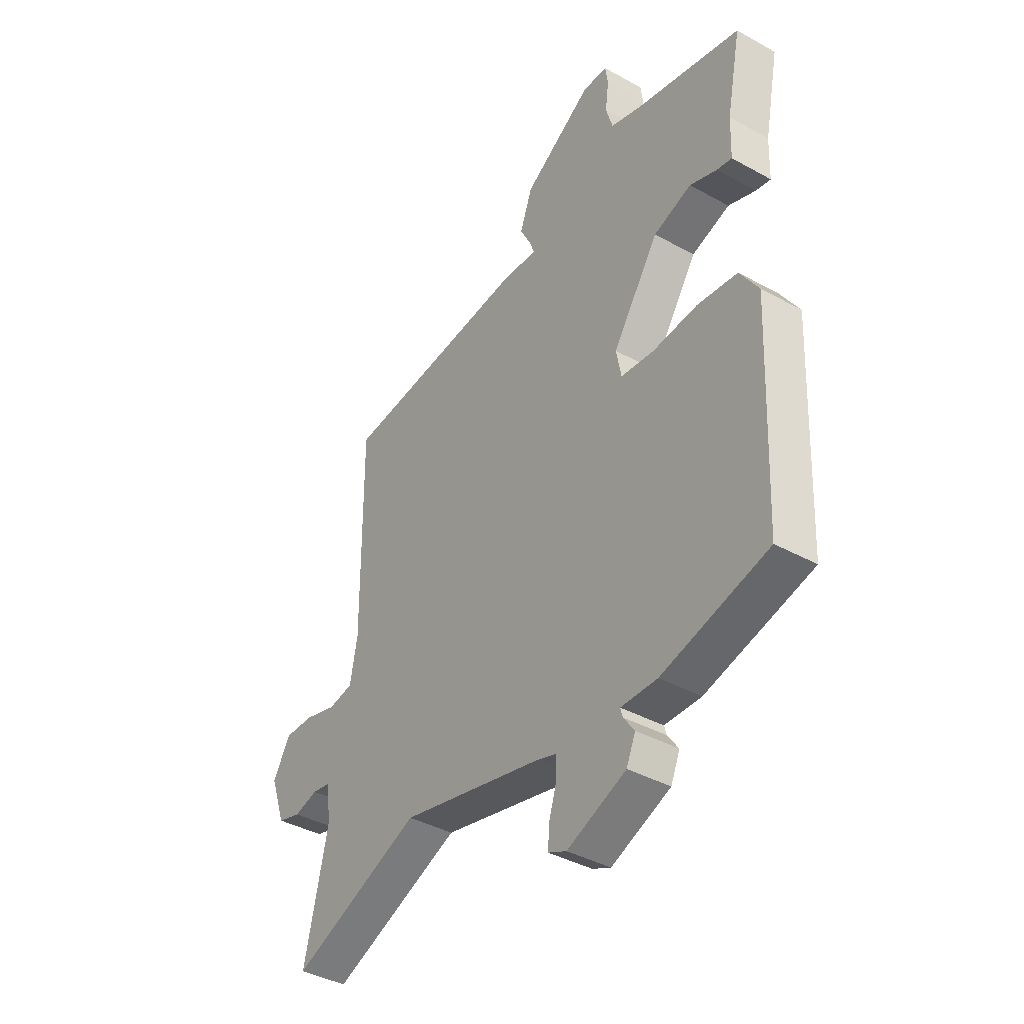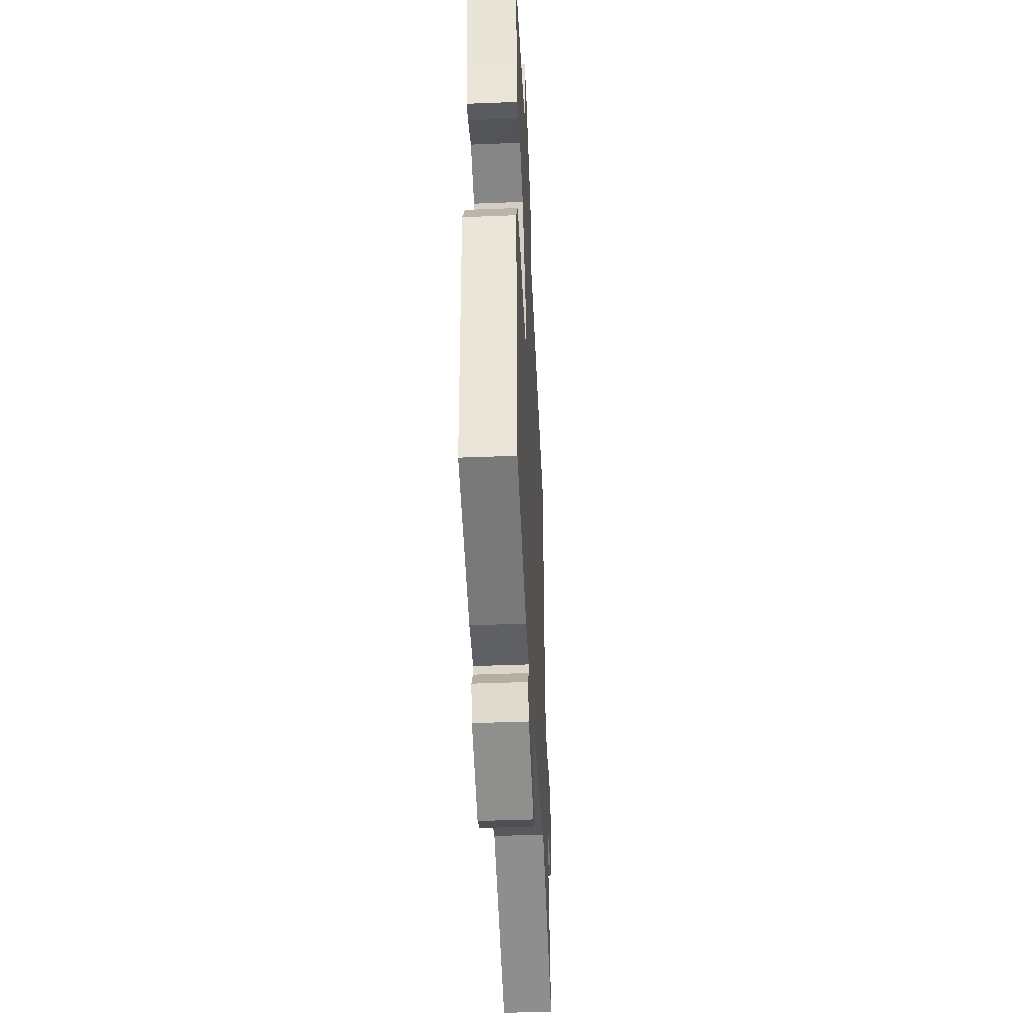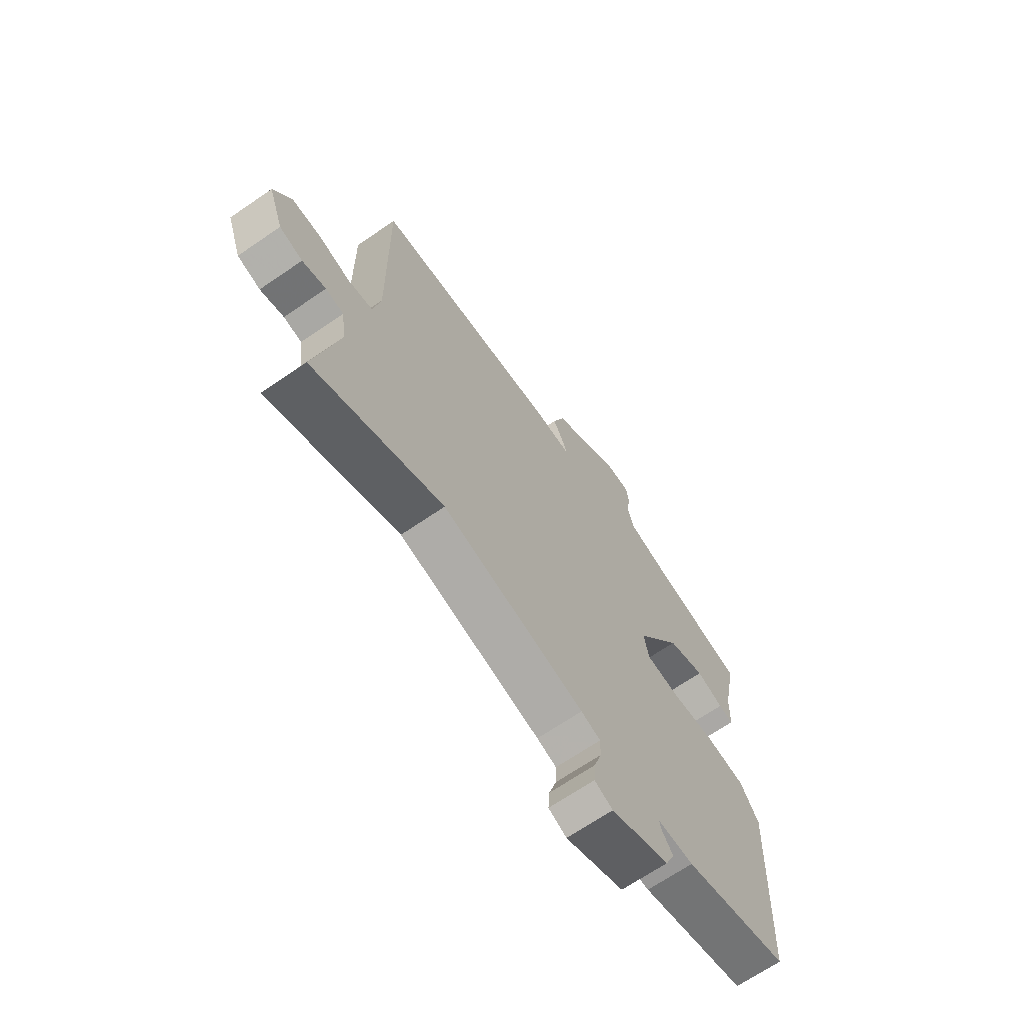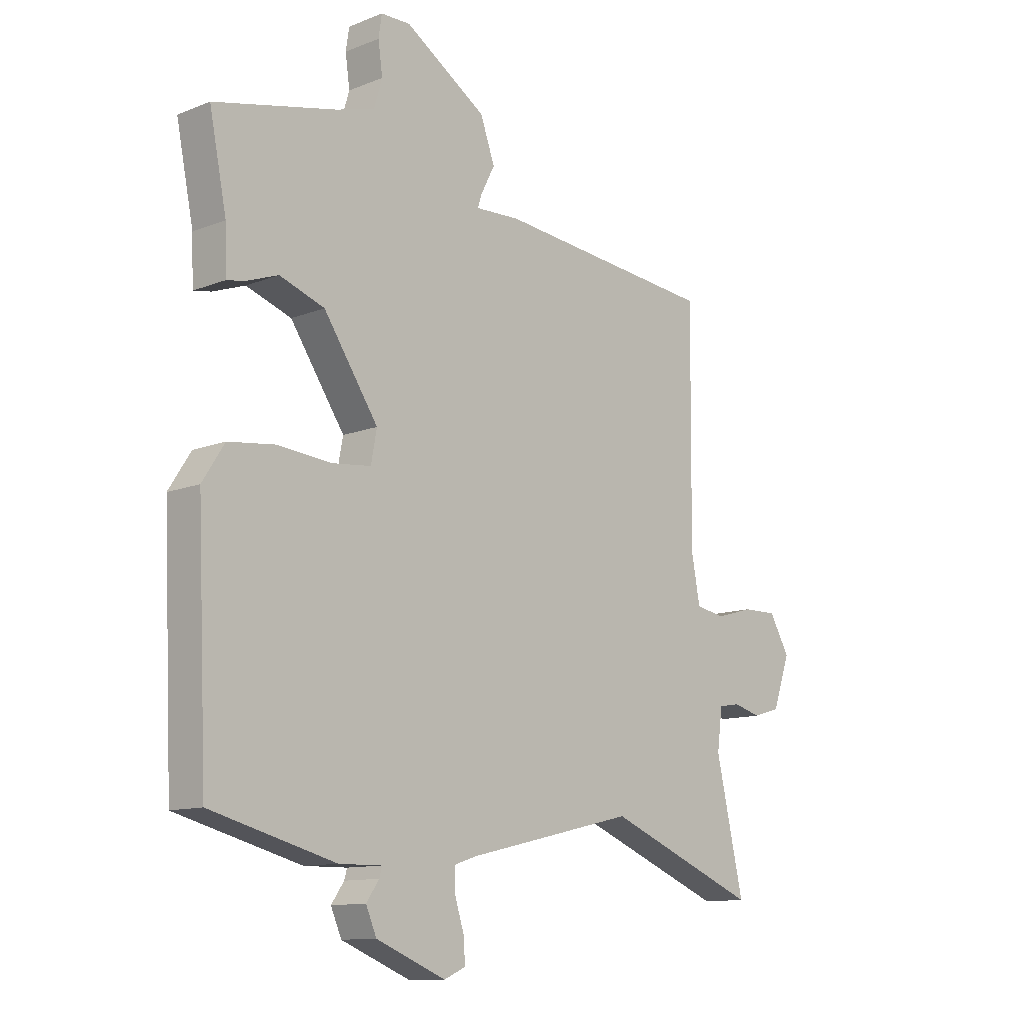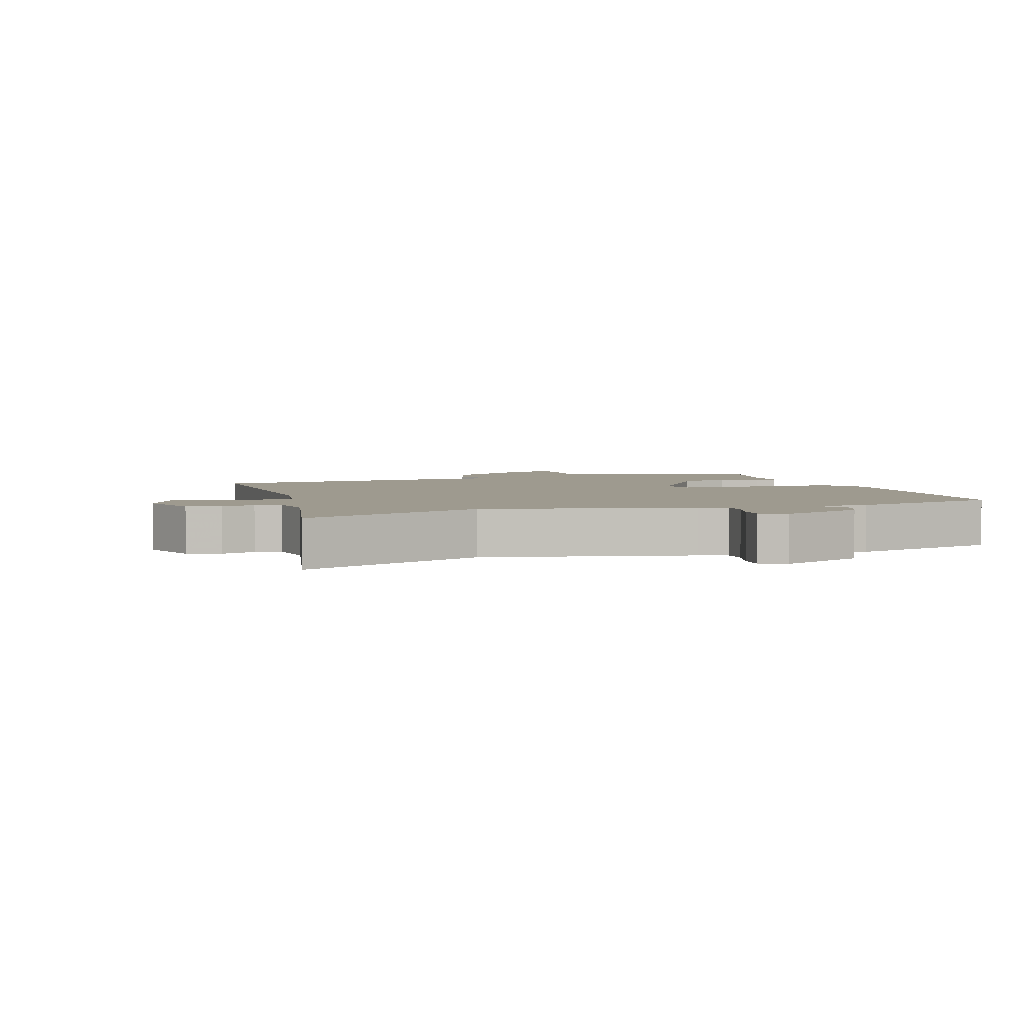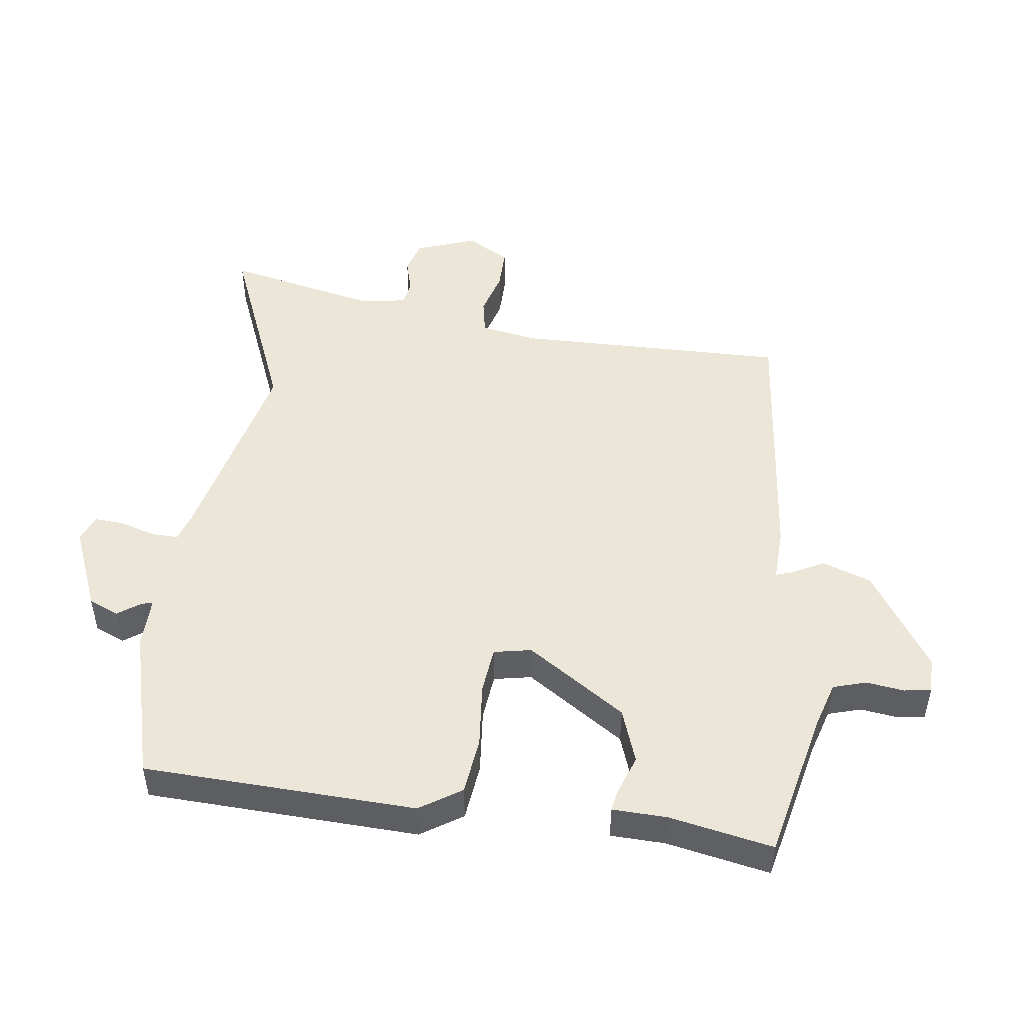
<metadata>
{"format":"obj","ext":"obj","renderer":"f3d","projection":"perspective","resolution":1024,"background":"white","views":[{"elev":-39.6,"azim":-124.6,"up":"+Z"},{"elev":-43.2,"azim":-87.3,"up":"+Z"},{"elev":-67.8,"azim":124.5,"up":"+Z"},{"elev":-11.7,"azim":-46.5,"up":"+Z"},{"elev":3.6,"azim":161.1,"up":"+Y"},{"elev":48.6,"azim":-82.8,"up":"+Y"}]}
</metadata>
<code>
v 0.599 0.07 -0.54
v 0.312 0.07 -0.424
v -0.003 0.07 -0.498
v -0.046 0.07 -0.512
v -0.045 0.07 -0.554
v -0.028 0.07 -0.608
v -0.025 0.07 -0.652
v -0.065 0.07 -0.67
v -0.195 0.07 -0.617
v -0.215 0.07 -0.571
v -0.191 0.07 -0.537
v -0.186 0.07 -0.519
v -0.266 0.07 -0.52
v -0.499 0.07 -0.459
v -0.518 0.07 -0.042
v -0.477 0.07 0.022
v -0.389 0.07 0.033
v -0.289 0.07 0.024
v -0.216 0.07 0.032
v -0.205 0.07 0.09
v -0.307 0.07 0.241
v -0.391 0.07 0.27
v -0.451 0.07 0.248
v -0.484 0.07 0.242
v -0.487 0.07 0.325
v -0.519 0.07 0.484
v -0.29 0.07 0.537
v -0.218 0.07 0.559
v -0.203 0.07 0.61
v -0.211 0.07 0.668
v -0.205 0.07 0.709
v -0.15 0.07 0.71
v 0.003 0.07 0.612
v 0.03 0.07 0.537
v 0.004 0.07 0.486
v -0.004 0.07 0.462
v 0.079 0.07 0.466
v 0.493 0.07 0.426
v 0.489 0.07 0.008
v 0.505 0.07 -0.079
v 0.56 0.07 -0.089
v 0.63 0.07 -0.069
v 0.695 0.07 -0.068
v 0.733 0.07 -0.134
v 0.7 0.07 -0.227
v 0.649 0.07 -0.242
v 0.597 0.07 -0.228
v 0.557 0.07 -0.235
v 0.547 0.07 -0.31
v 0.599 0 -0.54
v 0.312 0 -0.424
v -0.003 0 -0.498
v -0.046 0 -0.512
v -0.045 0 -0.554
v -0.028 0 -0.608
v -0.025 0 -0.652
v -0.065 0 -0.67
v -0.195 0 -0.617
v -0.215 0 -0.571
v -0.191 0 -0.537
v -0.186 0 -0.519
v -0.266 0 -0.52
v -0.499 0 -0.459
v -0.518 0 -0.042
v -0.477 0 0.022
v -0.389 0 0.033
v -0.289 0 0.024
v -0.216 0 0.032
v -0.205 0 0.09
v -0.307 0 0.241
v -0.391 0 0.27
v -0.451 0 0.248
v -0.484 0 0.242
v -0.487 0 0.325
v -0.519 0 0.484
v -0.29 0 0.537
v -0.218 0 0.559
v -0.203 0 0.61
v -0.211 0 0.668
v -0.205 0 0.709
v -0.15 0 0.71
v 0.003 0 0.612
v 0.03 0 0.537
v 0.004 0 0.486
v -0.004 0 0.462
v 0.079 0 0.466
v 0.493 0 0.426
v 0.489 0 0.008
v 0.505 0 -0.079
v 0.56 0 -0.089
v 0.63 0 -0.069
v 0.695 0 -0.068
v 0.733 0 -0.134
v 0.7 0 -0.227
v 0.649 0 -0.242
v 0.597 0 -0.228
v 0.557 0 -0.235
v 0.547 0 -0.31
f 45 46 47
f 44 45 47
f 43 44 47
f 42 43 47
f 41 42 47
f 40 41 47 48
f 36 37 38 39
f 36 39 40
f 33 34 35
f 32 33 35
f 31 32 35
f 30 31 35
f 29 30 35
f 28 29 35 36
f 40 48 49
f 36 40 49
f 28 36 49
f 27 28 49
f 22 23 24 25
f 25 26 27
f 22 25 27
f 21 22 27
f 16 17 18
f 15 16 18
f 14 15 18
f 13 14 18
f 12 13 18
f 12 18 19
f 9 10 11
f 8 9 11
f 7 8 11
f 6 7 11
f 5 6 11
f 4 5 11 12
f 12 19 20
f 4 12 20
f 3 4 20
f 49 1 2
f 27 49 2
f 21 27 2
f 20 21 2
f 2 3 20
f 96 95 94
f 96 94 93
f 96 93 92
f 96 92 91
f 96 91 90
f 97 96 90 89
f 88 87 86 85
f 89 88 85
f 84 83 82
f 84 82 81
f 84 81 80
f 84 80 79
f 84 79 78
f 85 84 78 77
f 98 97 89
f 98 89 85
f 98 85 77
f 98 77 76
f 74 73 72 71
f 76 75 74
f 76 74 71
f 76 71 70
f 67 66 65
f 67 65 64
f 67 64 63
f 67 63 62
f 67 62 61
f 68 67 61
f 60 59 58
f 60 58 57
f 60 57 56
f 60 56 55
f 60 55 54
f 61 60 54 53
f 69 68 61
f 69 61 53
f 69 53 52
f 51 50 98
f 51 98 76
f 51 76 70
f 51 70 69
f 69 52 51
f 1 50 51 2
f 2 51 52 3
f 3 52 53 4
f 4 53 54 5
f 5 54 55 6
f 6 55 56 7
f 7 56 57 8
f 8 57 58 9
f 9 58 59 10
f 10 59 60 11
f 11 60 61 12
f 12 61 62 13
f 13 62 63 14
f 14 63 64 15
f 15 64 65 16
f 16 65 66 17
f 17 66 67 18
f 18 67 68 19
f 19 68 69 20
f 20 69 70 21
f 21 70 71 22
f 22 71 72 23
f 23 72 73 24
f 24 73 74 25
f 25 74 75 26
f 26 75 76 27
f 27 76 77 28
f 28 77 78 29
f 29 78 79 30
f 30 79 80 31
f 31 80 81 32
f 32 81 82 33
f 33 82 83 34
f 34 83 84 35
f 35 84 85 36
f 36 85 86 37
f 37 86 87 38
f 38 87 88 39
f 39 88 89 40
f 40 89 90 41
f 41 90 91 42
f 42 91 92 43
f 43 92 93 44
f 44 93 94 45
f 45 94 95 46
f 46 95 96 47
f 47 96 97 48
f 48 97 98 49
f 49 98 50 1

</code>
